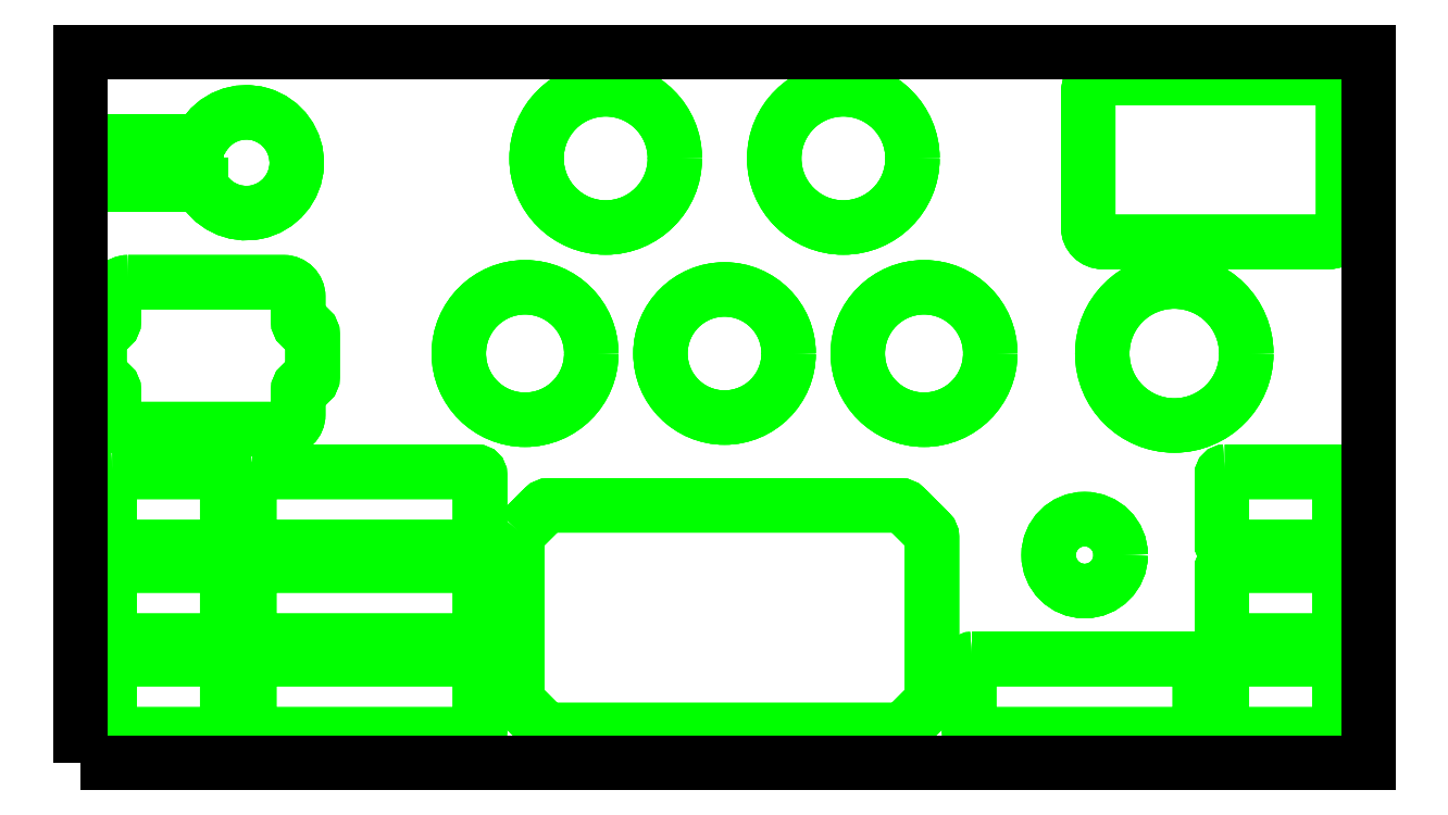
<metadata>
{"format":"dxf","ext":"dxf","renderer":"ezdxf+matplotlib","layout":"modelspace","background":"white","min_lineweight":24,"dpi":150}
</metadata>
<code>
0
SECTION
2
ENTITIES
0
CIRCLE
8
0
10
762.2
20
287.5
40
50
0
LWPOLYLINE
8
0
90
8
70
1
43
0
10
712.5
20
479
10
869.5
20
479
42
-0.4142
10
879.5
20
469
10
879.5
20
375
42
-0.4142
10
869.5
20
365
10
712.5
20
365
42
-0.4142
10
702.5
20
375
10
702.5
20
469
42
-0.4142
0
CIRCLE
8
0
10
367.5
20
423
40
48
0
CIRCLE
8
0
10
532.5
20
423
40
48
0
CIRCLE
8
0
10
700
20
147.5
40
25
0
LWPOLYLINE
8
0
90
24
70
1
43
0
10
36
20
337
10
144
20
337
42
-0.4142
10
154
20
327
10
154
20
309.9
42
0.4142
10
158.5
20
305.4
10
159.5
20
305.4
42
-0.4142
10
164
20
300.9
10
164
20
271.1
42
-0.4142
10
159.5
20
266.6
10
158.5
20
266.6
42
0.4142
10
154
20
262.1
10
154
20
245
42
-0.4142
10
144
20
235
10
36
20
235
42
-0.4142
10
26
20
245
10
26
20
262.1
42
0.4142
10
21.5
20
266.6
10
20.5
20
266.6
42
-0.4142
10
16
20
271.1
10
16
20
300.9
42
-0.4142
10
20.5
20
305.4
10
21.5
20
305.4
42
0.4142
10
26
20
309.9
10
26
20
327
42
-0.4142
0
CIRCLE
8
0
10
311.5
20
287.5
40
46
0
CIRCLE
8
0
10
588.5
20
287.5
40
46
0
CIRCLE
8
0
10
450
20
287.5
40
44.5
0
LWPOLYLINE
8
0
90
16
70
1
43
0
10
307.5
20
163.5
10
324.5
20
180.5
42
-0.1989
10
328.1
20
182
10
571.9
20
182
42
-0.1989
10
575.5
20
180.5
10
592.5
20
163.5
42
-0.1989
10
594
20
159.9
10
594
20
48.07
42
-0.1989
10
592.5
20
44.54
10
575.5
20
27.46
42
-0.1989
10
571.9
20
26
10
328.1
20
26
42
-0.1989
10
324.5
20
27.46
10
307.5
20
44.54
42
-0.1989
10
306
20
48.07
10
306
20
159.9
42
-0.1989
0
ARC
8
0
10
15
20
430
40
5
50
90
51
180
0
LINE
8
0
10
10
20
410
11
10
21
430
0
LINE
8
0
10
86.38
20
405
11
15
21
405
0
ARC
8
0
10
15
20
410
40
5
50
180
51
270
0
LINE
8
0
10
15
20
435
11
83.36
21
435
0
ARC
8
0
10
118
20
420
40
35
50
205.4
51
150
0
ARC
8
0
10
83.36
20
440
40
5
50
270
51
330
0
LWPOLYLINE
8
0
90
8
70
1
43
0
10
25
20
205.3
10
102.7
20
205.3
42
-0.4142
10
104.7
20
203.3
10
104.7
20
155
42
-0.4142
10
102.7
20
153
10
25
20
153
42
-0.4142
10
23
20
155
10
23
20
203.3
42
-0.4142
0
LWPOLYLINE
8
0
90
8
70
1
43
0
10
122
20
205.3
10
278.2
20
205.3
42
-0.4142
10
280.2
20
203.3
10
280.2
20
155
42
-0.4142
10
278.2
20
153
10
122
20
153
42
-0.4142
10
120
20
155
10
120
20
203.3
42
-0.4142
0
LWPOLYLINE
8
0
90
8
70
1
43
0
10
25
20
140.3
10
102.7
20
140.3
42
-0.4142
10
104.7
20
138.3
10
104.7
20
90
42
-0.4142
10
102.7
20
88
10
25
20
88
42
-0.4142
10
23
20
90
10
23
20
138.3
42
-0.4142
0
LWPOLYLINE
8
0
90
8
70
1
43
0
10
122
20
140.3
10
278.2
20
140.3
42
-0.4142
10
280.2
20
138.3
10
280.2
20
90
42
-0.4142
10
278.2
20
88
10
122
20
88
42
-0.4142
10
120
20
90
10
120
20
138.3
42
-0.4142
0
LWPOLYLINE
8
0
90
8
70
1
43
0
10
25
20
75.3
10
102.7
20
75.3
42
-0.4142
10
104.7
20
73.3
10
104.7
20
25
42
-0.4142
10
102.7
20
23
10
25
20
23
42
-0.4142
10
23
20
25
10
23
20
73.3
42
-0.4142
0
LWPOLYLINE
8
0
90
8
70
1
43
0
10
122
20
75.3
10
278.2
20
75.3
42
-0.4142
10
280.2
20
73.3
10
280.2
20
25
42
-0.4142
10
278.2
20
23
10
122
20
23
42
-0.4142
10
120
20
25
10
120
20
73.3
42
-0.4142
0
LWPOLYLINE
8
0
90
8
70
1
43
0
10
797.3
20
205.3
10
875
20
205.3
42
-0.4142
10
877
20
203.3
10
877
20
155
42
-0.4142
10
875
20
153
10
797.3
20
153
42
-0.4142
10
795.3
20
155
10
795.3
20
203.3
42
-0.4142
0
LWPOLYLINE
8
0
90
8
70
1
43
0
10
797.3
20
140.3
10
875
20
140.3
42
-0.4142
10
877
20
138.3
10
877
20
90
42
-0.4142
10
875
20
88
10
797.3
20
88
42
-0.4142
10
795.3
20
90
10
795.3
20
138.3
42
-0.4142
0
LWPOLYLINE
8
0
90
8
70
1
43
0
10
797.3
20
75.3
10
875
20
75.3
42
-0.4142
10
877
20
73.3
10
877
20
25
42
-0.4142
10
875
20
23
10
797.3
20
23
42
-0.4142
10
795.3
20
25
10
795.3
20
73.3
42
-0.4142
0
LWPOLYLINE
8
0
90
8
70
1
43
0
10
621.8
20
75.3
10
778
20
75.3
42
-0.4142
10
780
20
73.3
10
780
20
25
42
-0.4142
10
778
20
23
10
621.8
20
23
42
-0.4142
10
619.8
20
25
10
619.8
20
73.3
42
-0.4142
0
CIRCLE
8
0
10
762.2
20
287.5
40
50
0
LWPOLYLINE
8
0
90
8
70
1
43
0
10
712.5
20
479
10
869.5
20
479
42
-0.4142
10
879.5
20
469
10
879.5
20
375
42
-0.4142
10
869.5
20
365
10
712.5
20
365
42
-0.4142
10
702.5
20
375
10
702.5
20
469
42
-0.4142
0
CIRCLE
8
0
10
367.5
20
423
40
48
0
CIRCLE
8
0
10
532.5
20
423
40
48
0
CIRCLE
8
0
10
700
20
147.5
40
25
0
LWPOLYLINE
8
0
90
24
70
1
43
0
10
36
20
337
10
144
20
337
42
-0.4142
10
154
20
327
10
154
20
309.9
42
0.4142
10
158.5
20
305.4
10
159.5
20
305.4
42
-0.4142
10
164
20
300.9
10
164
20
271.1
42
-0.4142
10
159.5
20
266.6
10
158.5
20
266.6
42
0.4142
10
154
20
262.1
10
154
20
245
42
-0.4142
10
144
20
235
10
36
20
235
42
-0.4142
10
26
20
245
10
26
20
262.1
42
0.4142
10
21.5
20
266.6
10
20.5
20
266.6
42
-0.4142
10
16
20
271.1
10
16
20
300.9
42
-0.4142
10
20.5
20
305.4
10
21.5
20
305.4
42
0.4142
10
26
20
309.9
10
26
20
327
42
-0.4142
0
CIRCLE
8
0
10
311.5
20
287.5
40
46
0
CIRCLE
8
0
10
588.5
20
287.5
40
46
0
CIRCLE
8
0
10
450
20
287.5
40
44.5
0
LWPOLYLINE
8
0
90
16
70
1
43
0
10
307.5
20
163.5
10
324.5
20
180.5
42
-0.1989
10
328.1
20
182
10
571.9
20
182
42
-0.1989
10
575.5
20
180.5
10
592.5
20
163.5
42
-0.1989
10
594
20
159.9
10
594
20
48.07
42
-0.1989
10
592.5
20
44.54
10
575.5
20
27.46
42
-0.1989
10
571.9
20
26
10
328.1
20
26
42
-0.1989
10
324.5
20
27.46
10
307.5
20
44.54
42
-0.1989
10
306
20
48.07
10
306
20
159.9
42
-0.1989
0
ARC
8
0
10
15
20
430
40
5
50
90
51
180
0
LINE
8
0
10
10
20
410
11
10
21
430
0
LINE
8
0
10
86.38
20
405
11
15
21
405
0
ARC
8
0
10
15
20
410
40
5
50
180
51
270
0
LINE
8
0
10
15
20
435
11
83.36
21
435
0
ARC
8
0
10
118
20
420
40
35
50
205.4
51
150
0
ARC
8
0
10
83.36
20
440
40
5
50
270
51
330
0
LWPOLYLINE
8
0
90
8
70
1
43
0
10
25
20
205.3
10
102.7
20
205.3
42
-0.4142
10
104.7
20
203.3
10
104.7
20
155
42
-0.4142
10
102.7
20
153
10
25
20
153
42
-0.4142
10
23
20
155
10
23
20
203.3
42
-0.4142
0
LWPOLYLINE
8
0
90
8
70
1
43
0
10
122
20
205.3
10
278.2
20
205.3
42
-0.4142
10
280.2
20
203.3
10
280.2
20
155
42
-0.4142
10
278.2
20
153
10
122
20
153
42
-0.4142
10
120
20
155
10
120
20
203.3
42
-0.4142
0
LWPOLYLINE
8
0
90
8
70
1
43
0
10
25
20
140.3
10
102.7
20
140.3
42
-0.4142
10
104.7
20
138.3
10
104.7
20
90
42
-0.4142
10
102.7
20
88
10
25
20
88
42
-0.4142
10
23
20
90
10
23
20
138.3
42
-0.4142
0
LWPOLYLINE
8
0
90
8
70
1
43
0
10
122
20
140.3
10
278.2
20
140.3
42
-0.4142
10
280.2
20
138.3
10
280.2
20
90
42
-0.4142
10
278.2
20
88
10
122
20
88
42
-0.4142
10
120
20
90
10
120
20
138.3
42
-0.4142
0
LWPOLYLINE
8
0
90
8
70
1
43
0
10
25
20
75.3
10
102.7
20
75.3
42
-0.4142
10
104.7
20
73.3
10
104.7
20
25
42
-0.4142
10
102.7
20
23
10
25
20
23
42
-0.4142
10
23
20
25
10
23
20
73.3
42
-0.4142
0
LWPOLYLINE
8
0
90
8
70
1
43
0
10
122
20
75.3
10
278.2
20
75.3
42
-0.4142
10
280.2
20
73.3
10
280.2
20
25
42
-0.4142
10
278.2
20
23
10
122
20
23
42
-0.4142
10
120
20
25
10
120
20
73.3
42
-0.4142
0
LWPOLYLINE
8
0
90
8
70
1
43
0
10
797.3
20
205.3
10
875
20
205.3
42
-0.4142
10
877
20
203.3
10
877
20
155
42
-0.4142
10
875
20
153
10
797.3
20
153
42
-0.4142
10
795.3
20
155
10
795.3
20
203.3
42
-0.4142
0
LWPOLYLINE
8
0
90
8
70
1
43
0
10
797.3
20
140.3
10
875
20
140.3
42
-0.4142
10
877
20
138.3
10
877
20
90
42
-0.4142
10
875
20
88
10
797.3
20
88
42
-0.4142
10
795.3
20
90
10
795.3
20
138.3
42
-0.4142
0
LWPOLYLINE
8
0
90
8
70
1
43
0
10
797.3
20
75.3
10
875
20
75.3
42
-0.4142
10
877
20
73.3
10
877
20
25
42
-0.4142
10
875
20
23
10
797.3
20
23
42
-0.4142
10
795.3
20
25
10
795.3
20
73.3
42
-0.4142
0
LWPOLYLINE
8
0
90
8
70
1
43
0
10
621.8
20
75.3
10
778
20
75.3
42
-0.4142
10
780
20
73.3
10
780
20
25
42
-0.4142
10
778
20
23
10
621.8
20
23
42
-0.4142
10
619.8
20
25
10
619.8
20
73.3
42
-0.4142
0
CIRCLE
8
0
10
762.2
20
287.5
40
50
0
LWPOLYLINE
8
0
90
8
70
1
43
0
10
712.5
20
479
10
869.5
20
479
42
-0.4142
10
879.5
20
469
10
879.5
20
375
42
-0.4142
10
869.5
20
365
10
712.5
20
365
42
-0.4142
10
702.5
20
375
10
702.5
20
469
42
-0.4142
0
CIRCLE
8
0
10
367.5
20
423
40
48
0
CIRCLE
8
0
10
532.5
20
423
40
48
0
CIRCLE
8
0
10
700
20
147.5
40
25
0
LWPOLYLINE
8
0
90
24
70
1
43
0
10
36
20
337
10
144
20
337
42
-0.4142
10
154
20
327
10
154
20
309.9
42
0.4142
10
158.5
20
305.4
10
159.5
20
305.4
42
-0.4142
10
164
20
300.9
10
164
20
271.1
42
-0.4142
10
159.5
20
266.6
10
158.5
20
266.6
42
0.4142
10
154
20
262.1
10
154
20
245
42
-0.4142
10
144
20
235
10
36
20
235
42
-0.4142
10
26
20
245
10
26
20
262.1
42
0.4142
10
21.5
20
266.6
10
20.5
20
266.6
42
-0.4142
10
16
20
271.1
10
16
20
300.9
42
-0.4142
10
20.5
20
305.4
10
21.5
20
305.4
42
0.4142
10
26
20
309.9
10
26
20
327
42
-0.4142
0
CIRCLE
8
0
10
311.5
20
287.5
40
46
0
CIRCLE
8
0
10
588.5
20
287.5
40
46
0
CIRCLE
8
0
10
450
20
287.5
40
44.5
0
LWPOLYLINE
8
0
90
16
70
1
43
0
10
307.5
20
163.5
10
324.5
20
180.5
42
-0.1989
10
328.1
20
182
10
571.9
20
182
42
-0.1989
10
575.5
20
180.5
10
592.5
20
163.5
42
-0.1989
10
594
20
159.9
10
594
20
48.07
42
-0.1989
10
592.5
20
44.54
10
575.5
20
27.46
42
-0.1989
10
571.9
20
26
10
328.1
20
26
42
-0.1989
10
324.5
20
27.46
10
307.5
20
44.54
42
-0.1989
10
306
20
48.07
10
306
20
159.9
42
-0.1989
0
ARC
8
0
10
15
20
430
40
5
50
90
51
180
0
LINE
8
0
10
10
20
410
11
10
21
430
0
LINE
8
0
10
86.38
20
405
11
15
21
405
0
ARC
8
0
10
15
20
410
40
5
50
180
51
270
0
LINE
8
0
10
15
20
435
11
83.36
21
435
0
ARC
8
0
10
118
20
420
40
35
50
205.4
51
150
0
ARC
8
0
10
83.36
20
440
40
5
50
270
51
330
0
LWPOLYLINE
8
0
90
8
70
1
43
0
10
25
20
205.3
10
102.7
20
205.3
42
-0.4142
10
104.7
20
203.3
10
104.7
20
155
42
-0.4142
10
102.7
20
153
10
25
20
153
42
-0.4142
10
23
20
155
10
23
20
203.3
42
-0.4142
0
LWPOLYLINE
8
0
90
8
70
1
43
0
10
122
20
205.3
10
278.2
20
205.3
42
-0.4142
10
280.2
20
203.3
10
280.2
20
155
42
-0.4142
10
278.2
20
153
10
122
20
153
42
-0.4142
10
120
20
155
10
120
20
203.3
42
-0.4142
0
LWPOLYLINE
8
0
90
8
70
1
43
0
10
25
20
140.3
10
102.7
20
140.3
42
-0.4142
10
104.7
20
138.3
10
104.7
20
90
42
-0.4142
10
102.7
20
88
10
25
20
88
42
-0.4142
10
23
20
90
10
23
20
138.3
42
-0.4142
0
LWPOLYLINE
8
0
90
8
70
1
43
0
10
122
20
140.3
10
278.2
20
140.3
42
-0.4142
10
280.2
20
138.3
10
280.2
20
90
42
-0.4142
10
278.2
20
88
10
122
20
88
42
-0.4142
10
120
20
90
10
120
20
138.3
42
-0.4142
0
LWPOLYLINE
8
0
90
8
70
1
43
0
10
25
20
75.3
10
102.7
20
75.3
42
-0.4142
10
104.7
20
73.3
10
104.7
20
25
42
-0.4142
10
102.7
20
23
10
25
20
23
42
-0.4142
10
23
20
25
10
23
20
73.3
42
-0.4142
0
LWPOLYLINE
8
0
90
8
70
1
43
0
10
122
20
75.3
10
278.2
20
75.3
42
-0.4142
10
280.2
20
73.3
10
280.2
20
25
42
-0.4142
10
278.2
20
23
10
122
20
23
42
-0.4142
10
120
20
25
10
120
20
73.3
42
-0.4142
0
LWPOLYLINE
8
0
90
8
70
1
43
0
10
797.3
20
205.3
10
875
20
205.3
42
-0.4142
10
877
20
203.3
10
877
20
155
42
-0.4142
10
875
20
153
10
797.3
20
153
42
-0.4142
10
795.3
20
155
10
795.3
20
203.3
42
-0.4142
0
LWPOLYLINE
8
0
90
8
70
1
43
0
10
797.3
20
140.3
10
875
20
140.3
42
-0.4142
10
877
20
138.3
10
877
20
90
42
-0.4142
10
875
20
88
10
797.3
20
88
42
-0.4142
10
795.3
20
90
10
795.3
20
138.3
42
-0.4142
0
LWPOLYLINE
8
0
90
8
70
1
43
0
10
797.3
20
75.3
10
875
20
75.3
42
-0.4142
10
877
20
73.3
10
877
20
25
42
-0.4142
10
875
20
23
10
797.3
20
23
42
-0.4142
10
795.3
20
25
10
795.3
20
73.3
42
-0.4142
0
LWPOLYLINE
8
0
90
8
70
1
43
0
10
621.8
20
75.3
10
778
20
75.3
42
-0.4142
10
780
20
73.3
10
780
20
25
42
-0.4142
10
778
20
23
10
621.8
20
23
42
-0.4142
10
619.8
20
25
10
619.8
20
73.3
42
-0.4142
0
LWPOLYLINE
8
0
90
5
70
1
43
0
10
3
20
3
10
3
20
497
10
897
20
497
10
897
20
3
10
3
20
3
0
ENDSEC
0
EOF

</code>
